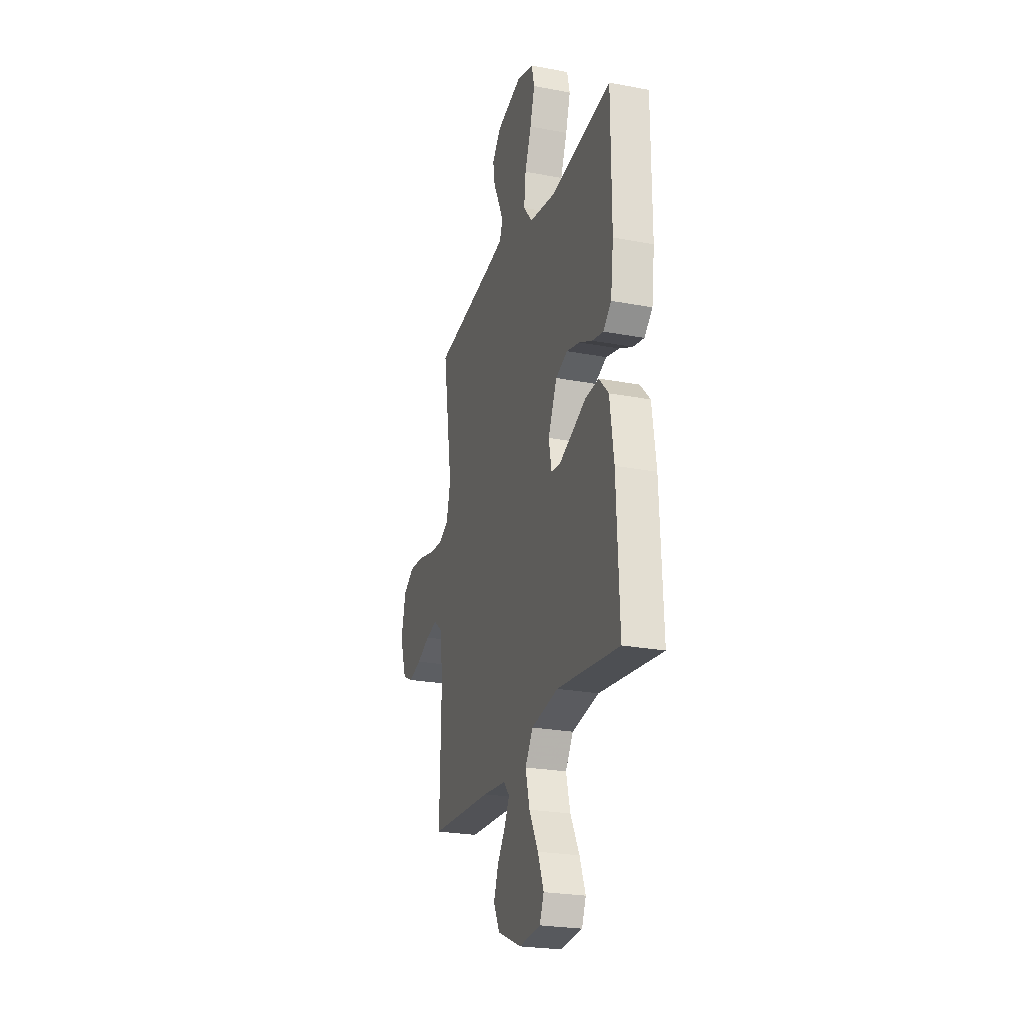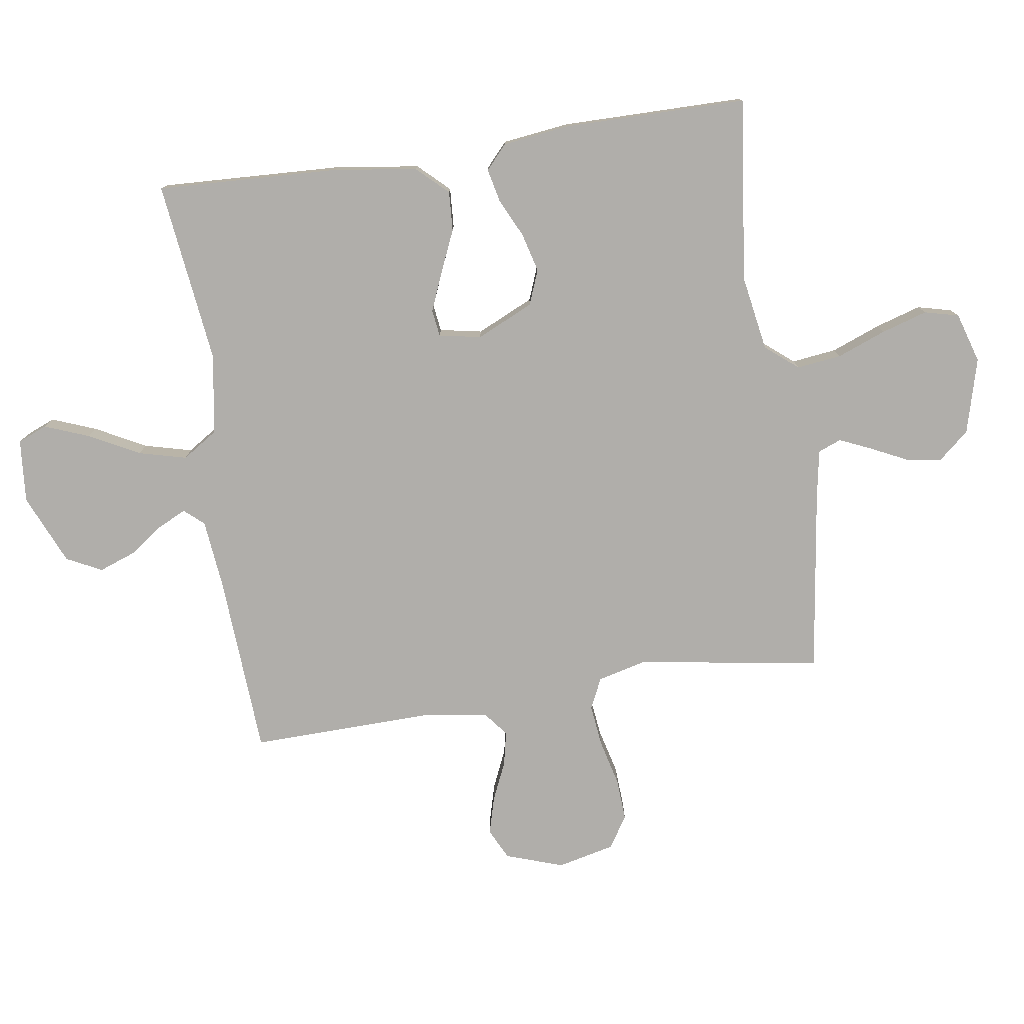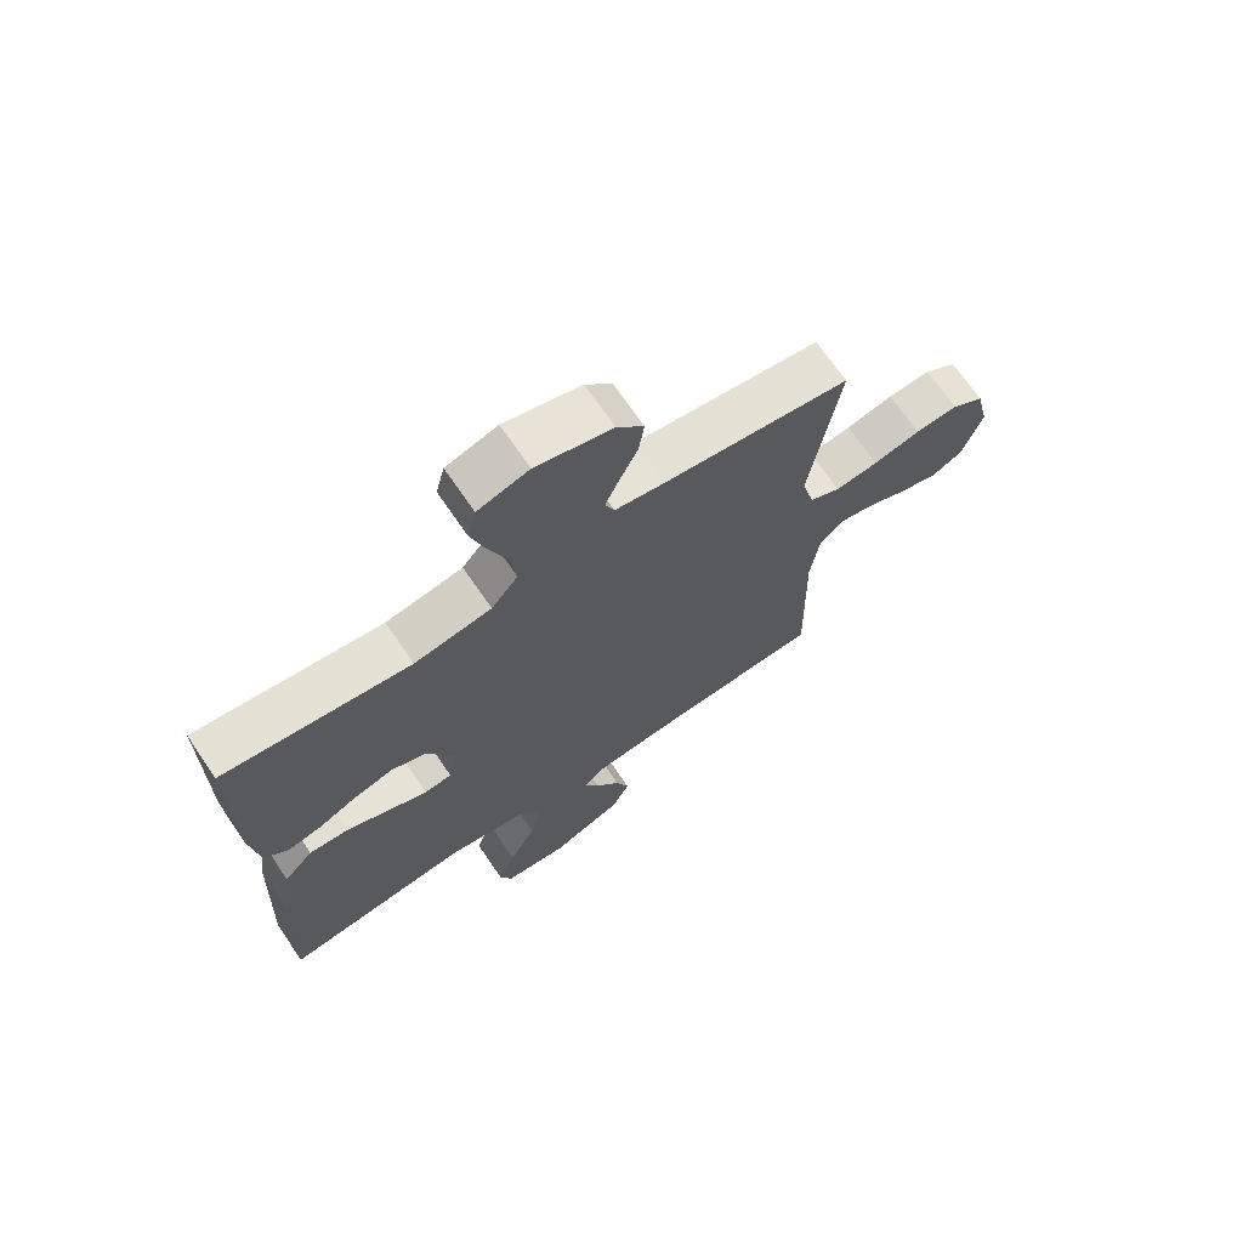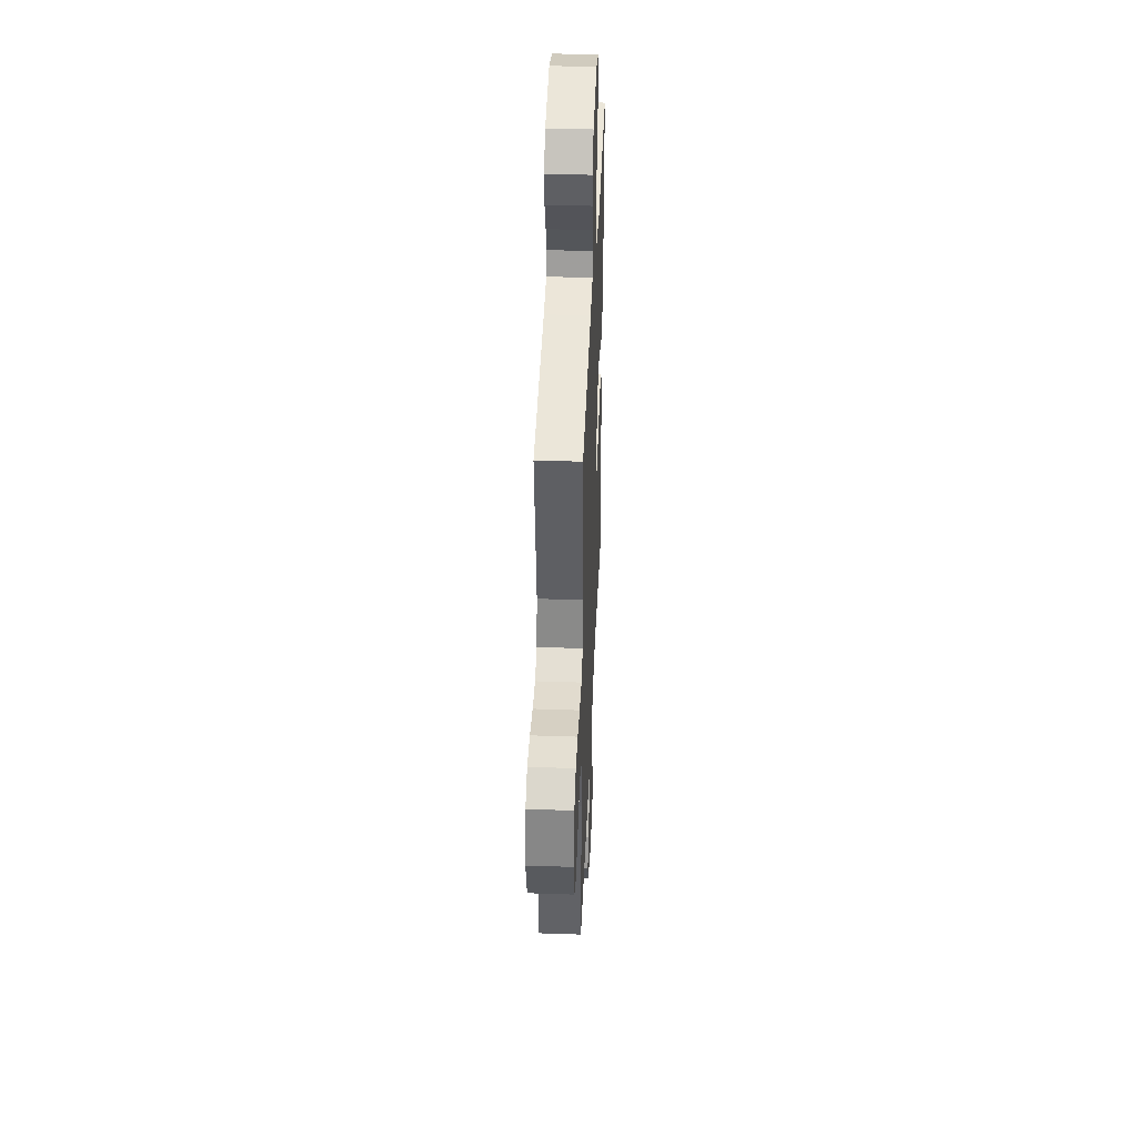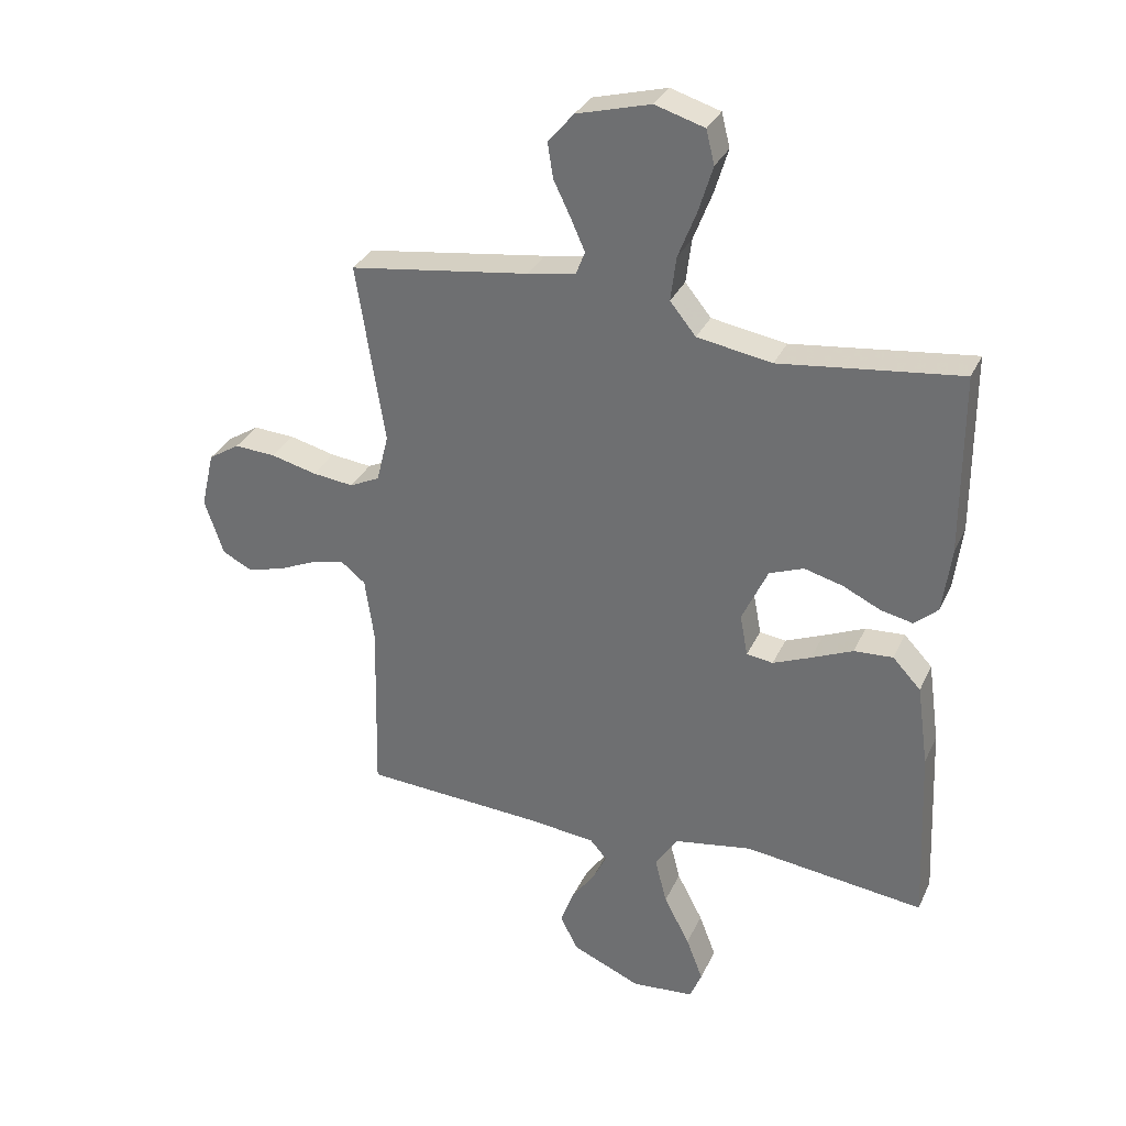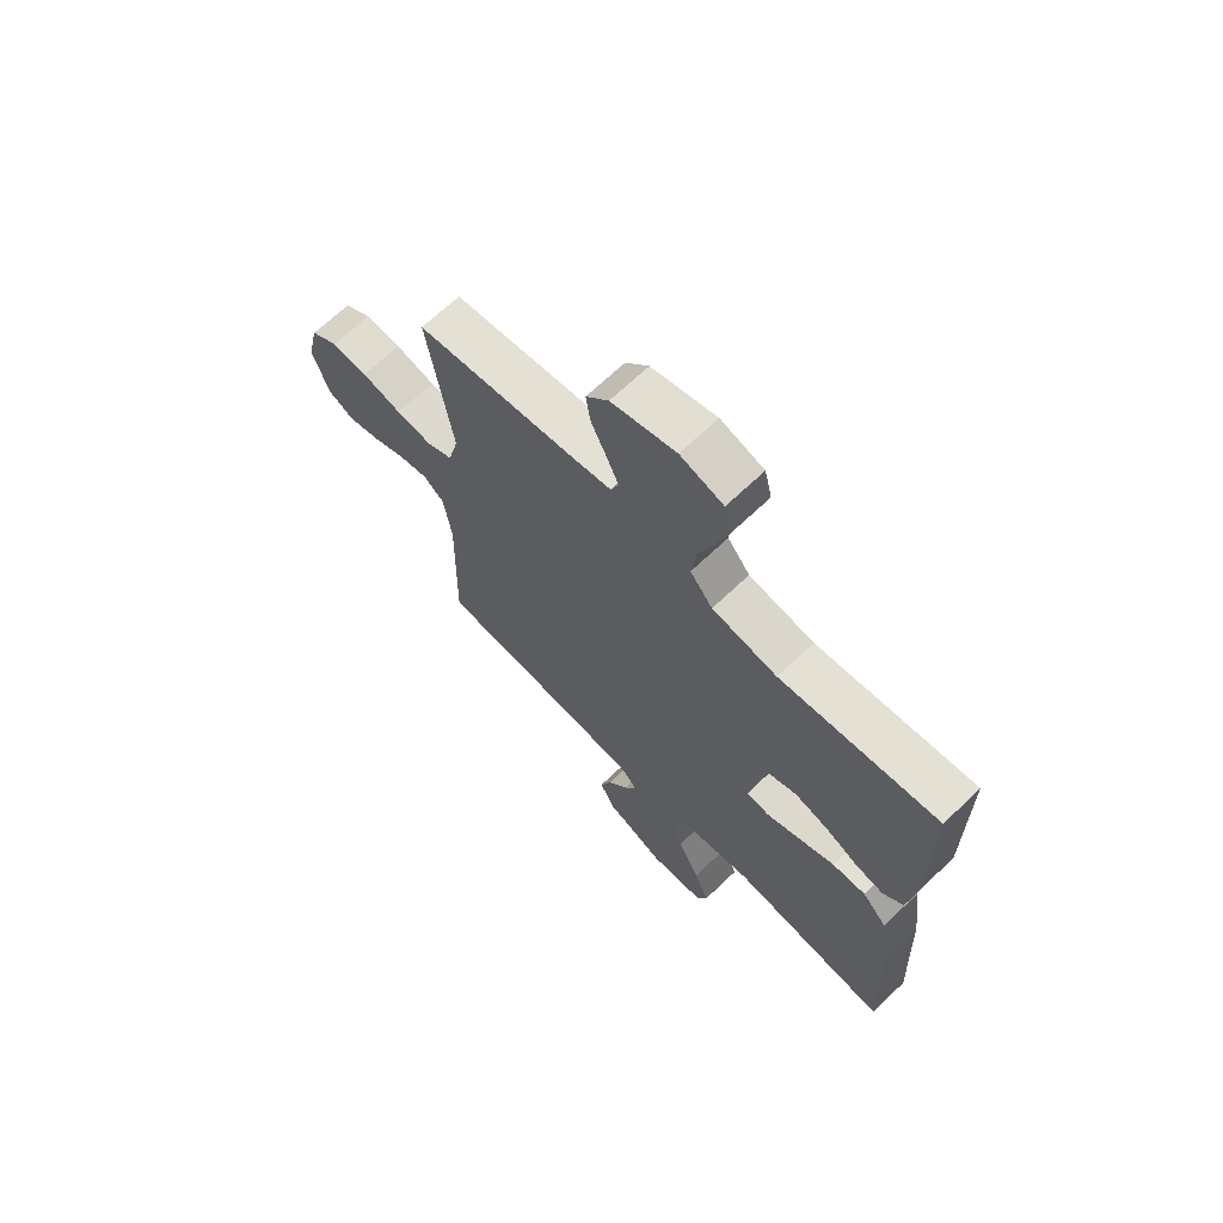
<metadata>
{"format":"obj","ext":"obj","renderer":"f3d","projection":"perspective","resolution":1024,"background":"white","views":[{"elev":-24.6,"azim":-107.3,"up":"+Z"},{"elev":-77.7,"azim":-81.5,"up":"+Y"},{"elev":69.6,"azim":-34.3,"up":"+Z"},{"elev":40.4,"azim":92.4,"up":"+Z"},{"elev":31.9,"azim":-158.2,"up":"+Z"},{"elev":67.7,"azim":-133.7,"up":"+Z"}]}
</metadata>
<code>
v 0.5 0.07 -0.5
v 0.2 0.07 -0.518
v 0.088 0.07 -0.53
v 0.06 0.07 -0.562
v 0.083 0.07 -0.609
v 0.122 0.07 -0.664
v 0.144 0.07 -0.724
v 0.115 0.07 -0.782
v 0 0.07 -0.832
v -0.104 0.07 -0.823
v -0.124 0.07 -0.775
v -0.096 0.07 -0.702
v -0.053 0.07 -0.62
v -0.033 0.07 -0.542
v -0.07 0.07 -0.485
v -0.2 0.07 -0.463
v -0.5 0.07 -0.5
v -0.487 0.07 -0.2
v -0.468 0.07 -0.065
v -0.421 0.07 -0.015
v -0.356 0.07 -0.019
v -0.287 0.07 -0.049
v -0.224 0.07 -0.075
v -0.18 0.07 -0.069
v -0.167 0.07 0
v -0.21 0.07 0.093
v -0.267 0.07 0.115
v -0.331 0.07 0.098
v -0.394 0.07 0.068
v -0.448 0.07 0.056
v -0.487 0.07 0.091
v -0.501 0.07 0.2
v -0.5 0.07 0.5
v -0.2 0.07 0.464
v -0.076 0.07 0.485
v -0.033 0.07 0.538
v -0.042 0.07 0.611
v -0.073 0.07 0.691
v -0.096 0.07 0.766
v -0.082 0.07 0.822
v 0 0.07 0.847
v 0.123 0.07 0.814
v 0.166 0.07 0.764
v 0.157 0.07 0.706
v 0.128 0.07 0.646
v 0.105 0.07 0.594
v 0.12 0.07 0.556
v 0.2 0.07 0.542
v 0.5 0.07 0.5
v 0.453 0.07 0.2
v 0.473 0.07 0.12
v 0.523 0.07 0.096
v 0.592 0.07 0.104
v 0.668 0.07 0.123
v 0.737 0.07 0.127
v 0.789 0.07 0.094
v 0.811 0.07 0
v 0.779 0.07 -0.094
v 0.729 0.07 -0.119
v 0.667 0.07 -0.102
v 0.604 0.07 -0.074
v 0.548 0.07 -0.062
v 0.508 0.07 -0.094
v 0.493 0.07 -0.2
v 0.5 0 -0.5
v 0.2 0 -0.518
v 0.088 0 -0.53
v 0.06 0 -0.562
v 0.083 0 -0.609
v 0.122 0 -0.664
v 0.144 0 -0.724
v 0.115 0 -0.782
v 0 0 -0.832
v -0.104 0 -0.823
v -0.124 0 -0.775
v -0.096 0 -0.702
v -0.053 0 -0.62
v -0.033 0 -0.542
v -0.07 0 -0.485
v -0.2 0 -0.463
v -0.5 0 -0.5
v -0.487 0 -0.2
v -0.468 0 -0.065
v -0.421 0 -0.015
v -0.356 0 -0.019
v -0.287 0 -0.049
v -0.224 0 -0.075
v -0.18 0 -0.069
v -0.167 0 0
v -0.21 0 0.093
v -0.267 0 0.115
v -0.331 0 0.098
v -0.394 0 0.068
v -0.448 0 0.056
v -0.487 0 0.091
v -0.501 0 0.2
v -0.5 0 0.5
v -0.2 0 0.464
v -0.076 0 0.485
v -0.033 0 0.538
v -0.042 0 0.611
v -0.073 0 0.691
v -0.096 0 0.766
v -0.082 0 0.822
v 0 0 0.847
v 0.123 0 0.814
v 0.166 0 0.764
v 0.157 0 0.706
v 0.128 0 0.646
v 0.105 0 0.594
v 0.12 0 0.556
v 0.2 0 0.542
v 0.5 0 0.5
v 0.453 0 0.2
v 0.473 0 0.12
v 0.523 0 0.096
v 0.592 0 0.104
v 0.668 0 0.123
v 0.737 0 0.127
v 0.789 0 0.094
v 0.811 0 0
v 0.779 0 -0.094
v 0.729 0 -0.119
v 0.667 0 -0.102
v 0.604 0 -0.074
v 0.548 0 -0.062
v 0.508 0 -0.094
v 0.493 0 -0.2
f 59 60 61
f 58 59 61
f 57 58 61
f 56 57 61
f 55 56 61
f 54 55 61
f 53 54 61
f 52 53 61 62
f 51 52 62 63
f 48 49 50
f 51 63 64
f 50 51 64
f 48 50 64
f 47 48 64
f 43 44 45
f 42 43 45
f 41 42 45
f 40 41 45
f 39 40 45
f 38 39 45
f 37 38 45
f 36 37 45 46
f 35 36 46 47
f 32 33 34
f 31 32 34
f 30 31 34
f 29 30 34
f 28 29 34
f 27 28 34 35
f 26 27 35 47
f 20 21 22
f 19 20 22
f 18 19 22
f 17 18 22
f 16 17 22
f 15 16 22 23
f 14 15 23 24
f 11 12 13
f 10 11 13
f 9 10 13
f 8 9 13
f 7 8 13
f 6 7 13
f 5 6 13
f 4 5 13 14
f 14 24 25
f 4 14 25
f 3 4 25
f 64 1 2
f 26 47 64
f 25 26 64
f 3 25 64
f 2 3 64
f 125 124 123
f 125 123 122
f 125 122 121
f 125 121 120
f 125 120 119
f 125 119 118
f 125 118 117
f 126 125 117 116
f 127 126 116 115
f 114 113 112
f 128 127 115
f 128 115 114
f 128 114 112
f 128 112 111
f 109 108 107
f 109 107 106
f 109 106 105
f 109 105 104
f 109 104 103
f 109 103 102
f 109 102 101
f 110 109 101 100
f 111 110 100 99
f 98 97 96
f 98 96 95
f 98 95 94
f 98 94 93
f 98 93 92
f 99 98 92 91
f 111 99 91 90
f 86 85 84
f 86 84 83
f 86 83 82
f 86 82 81
f 86 81 80
f 87 86 80 79
f 88 87 79 78
f 77 76 75
f 77 75 74
f 77 74 73
f 77 73 72
f 77 72 71
f 77 71 70
f 77 70 69
f 78 77 69 68
f 89 88 78
f 89 78 68
f 89 68 67
f 66 65 128
f 128 111 90
f 128 90 89
f 128 89 67
f 128 67 66
f 1 65 66 2
f 2 66 67 3
f 3 67 68 4
f 4 68 69 5
f 5 69 70 6
f 6 70 71 7
f 7 71 72 8
f 8 72 73 9
f 9 73 74 10
f 10 74 75 11
f 11 75 76 12
f 12 76 77 13
f 13 77 78 14
f 14 78 79 15
f 15 79 80 16
f 16 80 81 17
f 17 81 82 18
f 18 82 83 19
f 19 83 84 20
f 20 84 85 21
f 21 85 86 22
f 22 86 87 23
f 23 87 88 24
f 24 88 89 25
f 25 89 90 26
f 26 90 91 27
f 27 91 92 28
f 28 92 93 29
f 29 93 94 30
f 30 94 95 31
f 31 95 96 32
f 32 96 97 33
f 33 97 98 34
f 34 98 99 35
f 35 99 100 36
f 36 100 101 37
f 37 101 102 38
f 38 102 103 39
f 39 103 104 40
f 40 104 105 41
f 41 105 106 42
f 42 106 107 43
f 43 107 108 44
f 44 108 109 45
f 45 109 110 46
f 46 110 111 47
f 47 111 112 48
f 48 112 113 49
f 49 113 114 50
f 50 114 115 51
f 51 115 116 52
f 52 116 117 53
f 53 117 118 54
f 54 118 119 55
f 55 119 120 56
f 56 120 121 57
f 57 121 122 58
f 58 122 123 59
f 59 123 124 60
f 60 124 125 61
f 61 125 126 62
f 62 126 127 63
f 63 127 128 64
f 64 128 65 1

</code>
